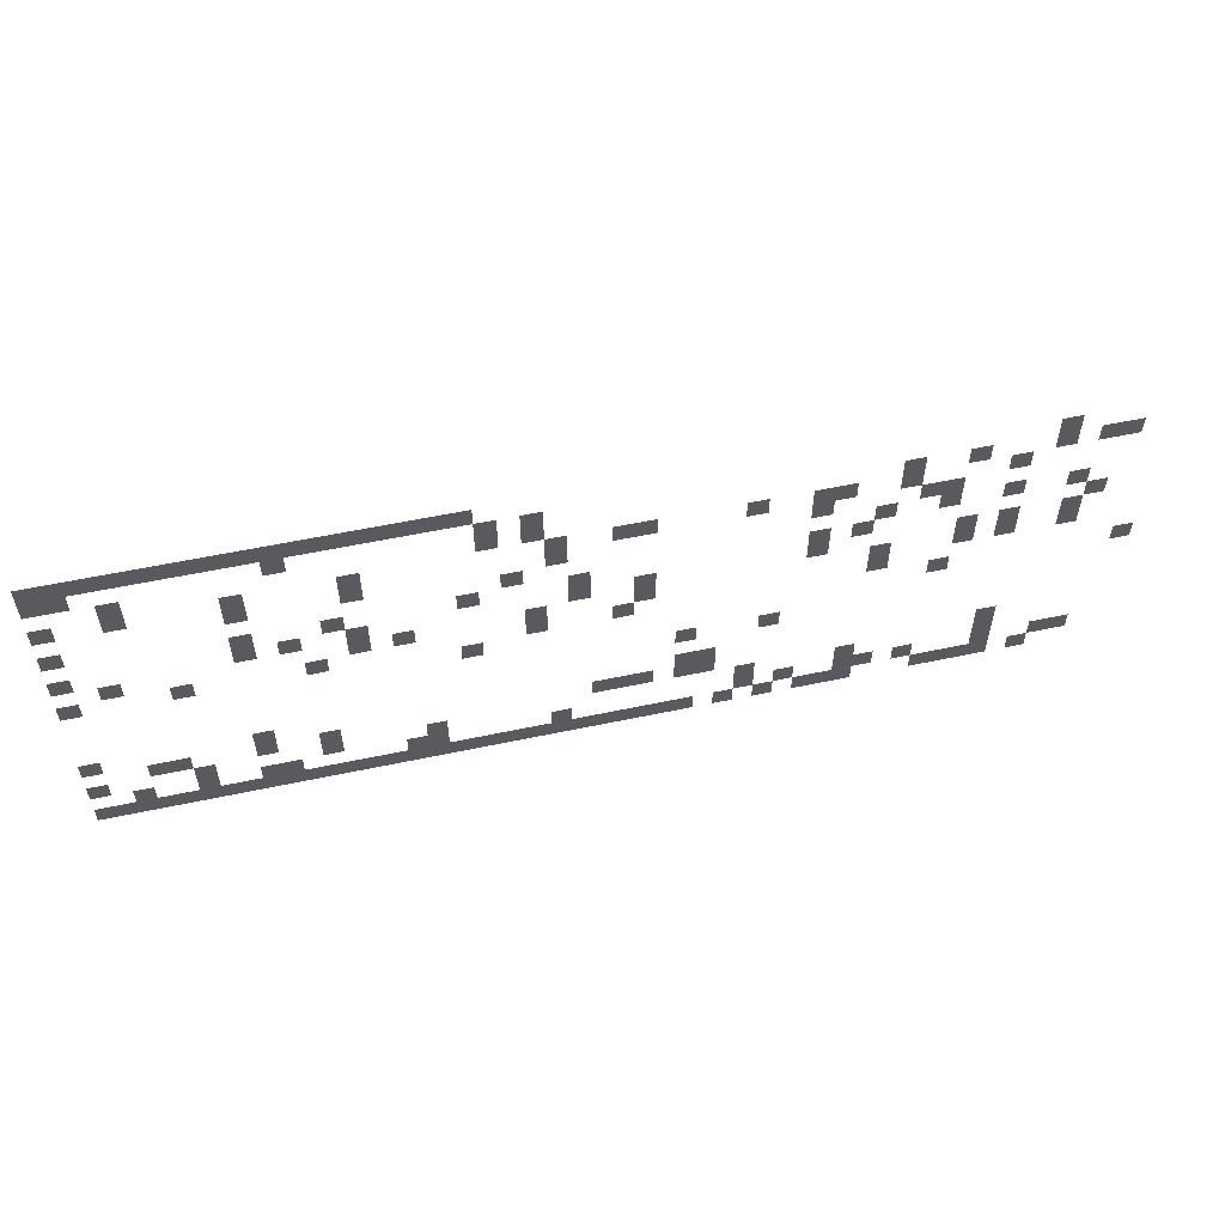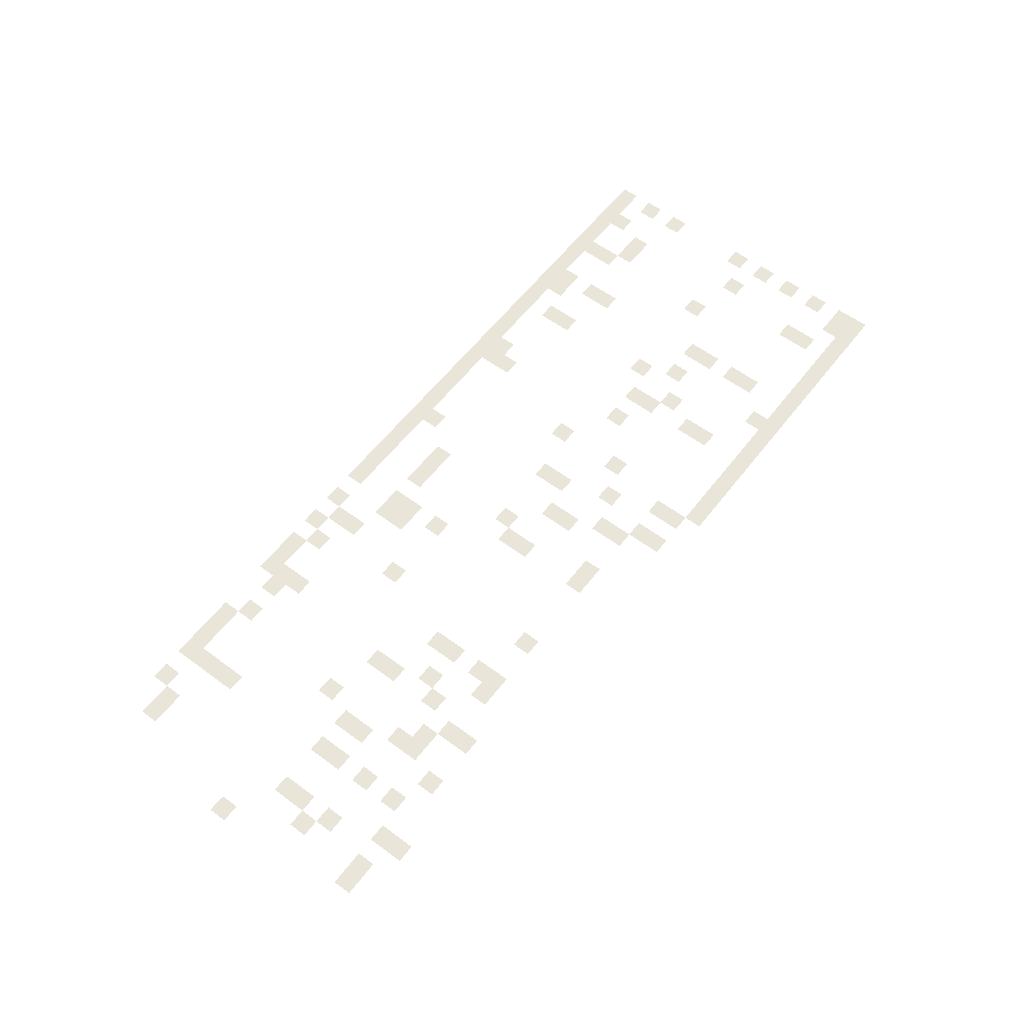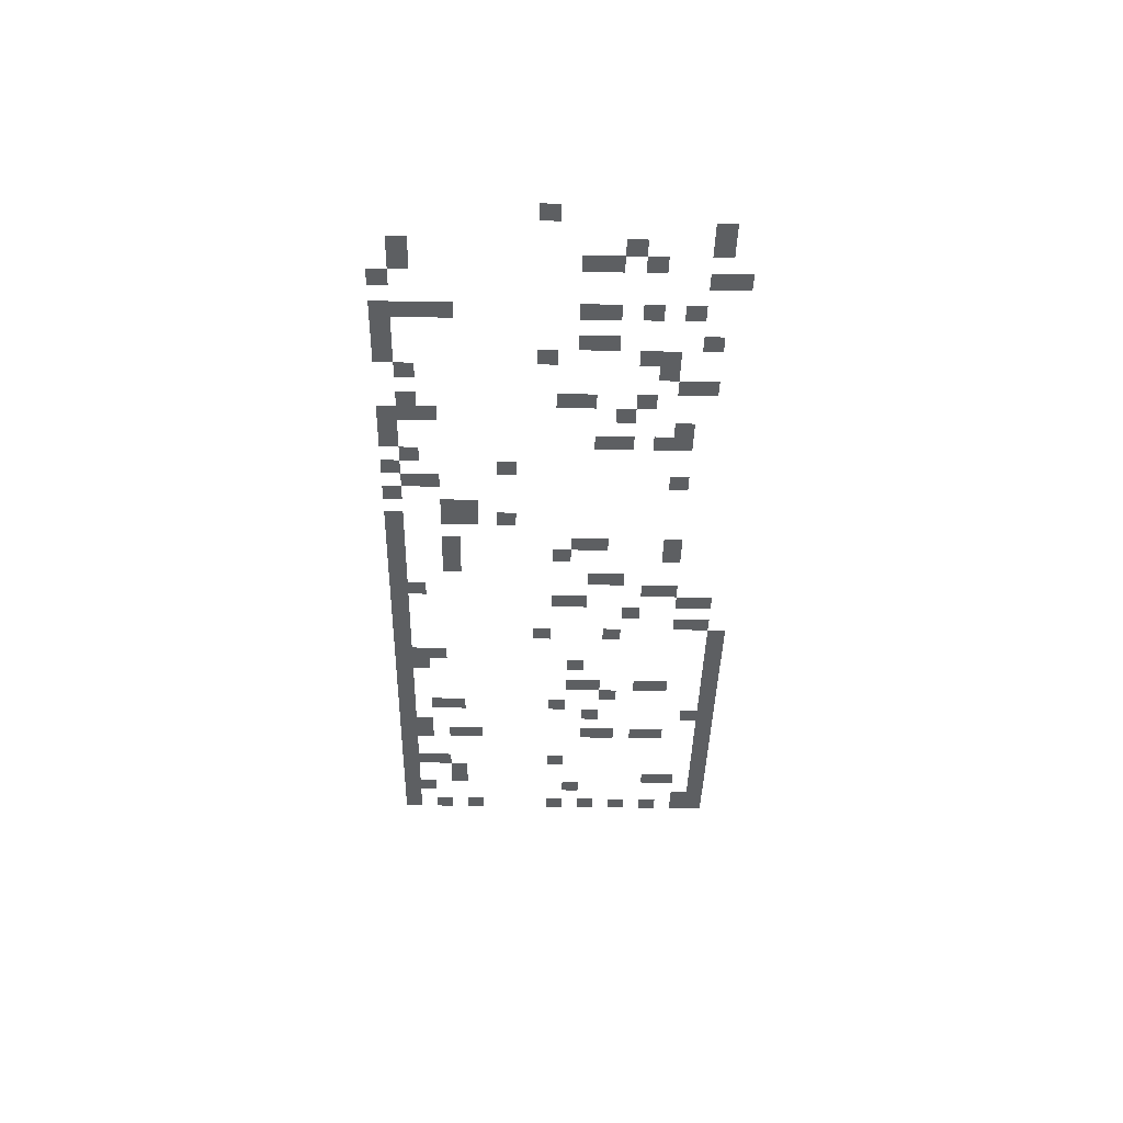
<metadata>
{"format":"obj","ext":"obj","renderer":"f3d","projection":"perspective","resolution":1024,"background":"white","views":[{"elev":55.7,"azim":-12.6,"up":"+Y"},{"elev":58.6,"azim":127.4,"up":"+Z"},{"elev":-39.6,"azim":88.8,"up":"+Z"}]}
</metadata>
<code>
v -49 -1 0
v -50 -1 0
v -50 0 0
v -49 0 0
v -48 -1 0
v -49 -1 0
v -49 0 0
v -48 0 0
v -47 -1 0
v -48 -1 0
v -48 0 0
v -47 0 0
v -46 -1 0
v -47 -1 0
v -47 0 0
v -46 0 0
v -45 -1 0
v -46 -1 0
v -46 0 0
v -45 0 0
v -44 -1 0
v -45 -1 0
v -45 0 0
v -44 0 0
v -43 -1 0
v -44 -1 0
v -44 0 0
v -43 0 0
v -42 -1 0
v -43 -1 0
v -43 0 0
v -42 0 0
v -41 -1 0
v -42 -1 0
v -42 0 0
v -41 0 0
v -40 -1 0
v -41 -1 0
v -41 0 0
v -40 0 0
v -39 -1 0
v -40 -1 0
v -40 0 0
v -39 0 0
v -38 -1 0
v -39 -1 0
v -39 0 0
v -38 0 0
v -37 -1 0
v -38 -1 0
v -38 0 0
v -37 0 0
v -36 -1 0
v -37 -1 0
v -37 0 0
v -36 0 0
v -35 -1 0
v -36 -1 0
v -36 0 0
v -35 0 0
v -34 -1 0
v -35 -1 0
v -35 0 0
v -34 0 0
v -33 -1 0
v -34 -1 0
v -34 0 0
v -33 0 0
v -32 -1 0
v -33 -1 0
v -33 0 0
v -32 0 0
v -31 -1 0
v -32 -1 0
v -32 0 0
v -31 0 0
v -49 -2 0
v -50 -2 0
v -50 -1 0
v -49 -1 0
v -48 -2 0
v -49 -2 0
v -49 -1 0
v -48 -1 0
v -39 -2 0
v -40 -2 0
v -40 -1 0
v -39 -1 0
v -30 -2 0
v -31 -2 0
v -31 -1 0
v -30 -1 0
v -28 -2 0
v -29 -2 0
v -29 -1 0
v -28 -1 0
v -4 -2 0
v -5 -2 0
v -5 -1 0
v -4 -1 0
v -46 -3 0
v -47 -3 0
v -47 -2 0
v -46 -2 0
v -30 -3 0
v -31 -3 0
v -31 -2 0
v -30 -2 0
v -28 -3 0
v -29 -3 0
v -29 -2 0
v -28 -2 0
v -11 -3 0
v -12 -3 0
v -12 -2 0
v -11 -2 0
v -8 -3 0
v -9 -3 0
v -9 -2 0
v -8 -2 0
v -4 -3 0
v -5 -3 0
v -5 -2 0
v -4 -2 0
v -2 -3 0
v -3 -3 0
v -3 -2 0
v -2 -2 0
v -1 -3 0
v -2 -3 0
v -2 -2 0
v -1 -2 0
v -49 -4 0
v -50 -4 0
v -50 -3 0
v -49 -3 0
v -46 -4 0
v -47 -4 0
v -47 -3 0
v -46 -3 0
v -41 -4 0
v -42 -4 0
v -42 -3 0
v -41 -3 0
v -36 -4 0
v -37 -4 0
v -37 -3 0
v -36 -3 0
v -27 -4 0
v -28 -4 0
v -28 -3 0
v -27 -3 0
v -24 -4 0
v -25 -4 0
v -25 -3 0
v -24 -3 0
v -23 -4 0
v -24 -4 0
v -24 -3 0
v -23 -3 0
v -18 -4 0
v -19 -4 0
v -19 -3 0
v -18 -3 0
v -15 -4 0
v -16 -4 0
v -16 -3 0
v -15 -3 0
v -14 -4 0
v -15 -4 0
v -15 -3 0
v -14 -3 0
v -11 -4 0
v -12 -4 0
v -12 -3 0
v -11 -3 0
v -6 -4 0
v -7 -4 0
v -7 -3 0
v -6 -3 0
v -41 -5 0
v -42 -5 0
v -42 -4 0
v -41 -4 0
v -36 -5 0
v -37 -5 0
v -37 -4 0
v -36 -4 0
v -27 -5 0
v -28 -5 0
v -28 -4 0
v -27 -4 0
v -15 -5 0
v -16 -5 0
v -16 -4 0
v -15 -4 0
v -10 -5 0
v -11 -5 0
v -11 -4 0
v -10 -4 0
v -9 -5 0
v -10 -5 0
v -10 -4 0
v -9 -4 0
v -49 -6 0
v -50 -6 0
v -50 -5 0
v -49 -5 0
v -29 -6 0
v -30 -6 0
v -30 -5 0
v -29 -5 0
v -12 -6 0
v -13 -6 0
v -13 -5 0
v -12 -5 0
v -9 -6 0
v -10 -6 0
v -10 -5 0
v -9 -5 0
v -6 -6 0
v -7 -6 0
v -7 -5 0
v -6 -5 0
v -3 -6 0
v -4 -6 0
v -4 -5 0
v -3 -5 0
v -41 -7 0
v -42 -7 0
v -42 -6 0
v -41 -6 0
v -37 -7 0
v -38 -7 0
v -38 -6 0
v -37 -6 0
v -31 -7 0
v -32 -7 0
v -32 -6 0
v -31 -6 0
v -26 -7 0
v -27 -7 0
v -27 -6 0
v -26 -6 0
v -15 -7 0
v -16 -7 0
v -16 -6 0
v -15 -6 0
v -13 -7 0
v -14 -7 0
v -14 -6 0
v -13 -6 0
v -2 -7 0
v -3 -7 0
v -3 -6 0
v -2 -6 0
v -49 -8 0
v -50 -8 0
v -50 -7 0
v -49 -7 0
v -41 -8 0
v -42 -8 0
v -42 -7 0
v -41 -7 0
v -39 -8 0
v -40 -8 0
v -40 -7 0
v -39 -7 0
v -36 -8 0
v -37 -8 0
v -37 -7 0
v -36 -7 0
v -26 -8 0
v -27 -8 0
v -27 -7 0
v -26 -7 0
v -23 -8 0
v -24 -8 0
v -24 -7 0
v -23 -7 0
v -15 -8 0
v -16 -8 0
v -16 -7 0
v -15 -7 0
v -8 -8 0
v -9 -8 0
v -9 -7 0
v -8 -7 0
v -6 -8 0
v -7 -8 0
v -7 -7 0
v -6 -7 0
v -3 -8 0
v -4 -8 0
v -4 -7 0
v -3 -7 0
v -47 -9 0
v -48 -9 0
v -48 -8 0
v -47 -8 0
v -36 -9 0
v -37 -9 0
v -37 -8 0
v -36 -8 0
v -34 -9 0
v -35 -9 0
v -35 -8 0
v -34 -8 0
v -28 -9 0
v -29 -9 0
v -29 -8 0
v -28 -8 0
v -23 -9 0
v -24 -9 0
v -24 -8 0
v -23 -8 0
v -12 -9 0
v -13 -9 0
v -13 -8 0
v -12 -8 0
v -8 -9 0
v -9 -9 0
v -9 -8 0
v -8 -8 0
v -6 -9 0
v -7 -9 0
v -7 -8 0
v -6 -8 0
v -3 -9 0
v -4 -9 0
v -4 -8 0
v -3 -8 0
v -49 -10 0
v -50 -10 0
v -50 -9 0
v -49 -9 0
v -44 -10 0
v -45 -10 0
v -45 -9 0
v -44 -9 0
v -38 -10 0
v -39 -10 0
v -39 -9 0
v -38 -9 0
v -28 -10 0
v -29 -10 0
v -29 -9 0
v -28 -9 0
v -24 -10 0
v -25 -10 0
v -25 -9 0
v -24 -9 0
v -12 -10 0
v -13 -10 0
v -13 -9 0
v -12 -9 0
v -31 -11 0
v -32 -11 0
v -32 -10 0
v -31 -10 0
v -9 -11 0
v -10 -11 0
v -10 -10 0
v -9 -10 0
v 0 -11 0
v -1 -11 0
v -1 -10 0
v 0 -10 0
v -21 -13 0
v -22 -13 0
v -22 -12 0
v -21 -12 0
v -17 -13 0
v -18 -13 0
v -18 -12 0
v -17 -12 0
v -49 -15 0
v -50 -15 0
v -50 -14 0
v -49 -14 0
v -41 -15 0
v -42 -15 0
v -42 -14 0
v -41 -14 0
v -21 -15 0
v -22 -15 0
v -22 -14 0
v -21 -14 0
v -20 -15 0
v -21 -15 0
v -21 -14 0
v -20 -14 0
v -46 -16 0
v -47 -16 0
v -47 -15 0
v -46 -15 0
v -45 -16 0
v -46 -16 0
v -46 -15 0
v -45 -15 0
v -41 -16 0
v -42 -16 0
v -42 -15 0
v -41 -15 0
v -38 -16 0
v -39 -16 0
v -39 -15 0
v -38 -15 0
v -25 -16 0
v -26 -16 0
v -26 -15 0
v -25 -15 0
v -24 -16 0
v -25 -16 0
v -25 -15 0
v -24 -15 0
v -23 -16 0
v -24 -16 0
v -24 -15 0
v -23 -15 0
v -21 -16 0
v -22 -16 0
v -22 -15 0
v -21 -15 0
v -20 -16 0
v -21 -16 0
v -21 -15 0
v -20 -15 0
v -6 -16 0
v -7 -16 0
v -7 -15 0
v -6 -15 0
v -49 -17 0
v -50 -17 0
v -50 -16 0
v -49 -16 0
v -44 -17 0
v -45 -17 0
v -45 -16 0
v -44 -16 0
v -38 -17 0
v -39 -17 0
v -39 -16 0
v -38 -16 0
v -33 -17 0
v -34 -17 0
v -34 -16 0
v -33 -16 0
v -18 -17 0
v -19 -17 0
v -19 -16 0
v -18 -16 0
v -13 -17 0
v -14 -17 0
v -14 -16 0
v -13 -16 0
v -6 -17 0
v -7 -17 0
v -7 -16 0
v -6 -16 0
v -47 -18 0
v -48 -18 0
v -48 -17 0
v -47 -17 0
v -44 -18 0
v -45 -18 0
v -45 -17 0
v -44 -17 0
v -41 -18 0
v -42 -18 0
v -42 -17 0
v -41 -17 0
v -40 -18 0
v -41 -18 0
v -41 -17 0
v -40 -17 0
v -34 -18 0
v -35 -18 0
v -35 -17 0
v -34 -17 0
v -33 -18 0
v -34 -18 0
v -34 -17 0
v -33 -17 0
v -27 -18 0
v -28 -18 0
v -28 -17 0
v -27 -17 0
v -18 -18 0
v -19 -18 0
v -19 -17 0
v -18 -17 0
v -16 -18 0
v -17 -18 0
v -17 -17 0
v -16 -17 0
v -13 -18 0
v -14 -18 0
v -14 -17 0
v -13 -17 0
v -12 -18 0
v -13 -18 0
v -13 -17 0
v -12 -17 0
v -10 -18 0
v -11 -18 0
v -11 -17 0
v -10 -17 0
v -6 -18 0
v -7 -18 0
v -7 -17 0
v -6 -17 0
v -3 -18 0
v -4 -18 0
v -4 -17 0
v -3 -17 0
v -2 -18 0
v -3 -18 0
v -3 -17 0
v -2 -17 0
v -49 -19 0
v -50 -19 0
v -50 -18 0
v -49 -18 0
v -48 -19 0
v -49 -19 0
v -49 -18 0
v -48 -18 0
v -47 -19 0
v -48 -19 0
v -48 -18 0
v -47 -18 0
v -46 -19 0
v -47 -19 0
v -47 -18 0
v -46 -18 0
v -45 -19 0
v -46 -19 0
v -46 -18 0
v -45 -18 0
v -44 -19 0
v -45 -19 0
v -45 -18 0
v -44 -18 0
v -43 -19 0
v -44 -19 0
v -44 -18 0
v -43 -18 0
v -42 -19 0
v -43 -19 0
v -43 -18 0
v -42 -18 0
v -41 -19 0
v -42 -19 0
v -42 -18 0
v -41 -18 0
v -40 -19 0
v -41 -19 0
v -41 -18 0
v -40 -18 0
v -39 -19 0
v -40 -19 0
v -40 -18 0
v -39 -18 0
v -38 -19 0
v -39 -19 0
v -39 -18 0
v -38 -18 0
v -37 -19 0
v -38 -19 0
v -38 -18 0
v -37 -18 0
v -36 -19 0
v -37 -19 0
v -37 -18 0
v -36 -18 0
v -35 -19 0
v -36 -19 0
v -36 -18 0
v -35 -18 0
v -34 -19 0
v -35 -19 0
v -35 -18 0
v -34 -18 0
v -33 -19 0
v -34 -19 0
v -34 -18 0
v -33 -18 0
v -32 -19 0
v -33 -19 0
v -33 -18 0
v -32 -18 0
v -31 -19 0
v -32 -19 0
v -32 -18 0
v -31 -18 0
v -30 -19 0
v -31 -19 0
v -31 -18 0
v -30 -18 0
v -29 -19 0
v -30 -19 0
v -30 -18 0
v -29 -18 0
v -28 -19 0
v -29 -19 0
v -29 -18 0
v -28 -18 0
v -27 -19 0
v -28 -19 0
v -28 -18 0
v -27 -18 0
v -26 -19 0
v -27 -19 0
v -27 -18 0
v -26 -18 0
v -25 -19 0
v -26 -19 0
v -26 -18 0
v -25 -18 0
v -24 -19 0
v -25 -19 0
v -25 -18 0
v -24 -18 0
v -23 -19 0
v -24 -19 0
v -24 -18 0
v -23 -18 0
v -22 -19 0
v -23 -19 0
v -23 -18 0
v -22 -18 0
v -21 -19 0
v -22 -19 0
v -22 -18 0
v -21 -18 0
v -19 -19 0
v -20 -19 0
v -20 -18 0
v -19 -18 0
v -17 -19 0
v -18 -19 0
v -18 -18 0
v -17 -18 0
v -15 -19 0
v -16 -19 0
v -16 -18 0
v -15 -18 0
v -14 -19 0
v -15 -19 0
v -15 -18 0
v -14 -18 0
v -13 -19 0
v -14 -19 0
v -14 -18 0
v -13 -18 0
v -9 -19 0
v -10 -19 0
v -10 -18 0
v -9 -18 0
v -8 -19 0
v -9 -19 0
v -9 -18 0
v -8 -18 0
v -7 -19 0
v -8 -19 0
v -8 -18 0
v -7 -18 0
v -6 -19 0
v -7 -19 0
v -7 -18 0
v -6 -18 0
v -4 -19 0
v -5 -19 0
v -5 -18 0
v -4 -18 0
g Crossroad1_mesh_0003
f 1 2 3 4
f 5 6 7 8
f 9 10 11 12
f 13 14 15 16
f 17 18 19 20
f 21 22 23 24
f 25 26 27 28
f 29 30 31 32
f 33 34 35 36
f 37 38 39 40
f 41 42 43 44
f 45 46 47 48
f 49 50 51 52
f 53 54 55 56
f 57 58 59 60
f 61 62 63 64
f 65 66 67 68
f 69 70 71 72
f 73 74 75 76
f 77 78 79 80
f 81 82 83 84
f 85 86 87 88
f 89 90 91 92
f 93 94 95 96
f 97 98 99 100
f 101 102 103 104
f 105 106 107 108
f 109 110 111 112
f 113 114 115 116
f 117 118 119 120
f 121 122 123 124
f 125 126 127 128
f 129 130 131 132
f 133 134 135 136
f 137 138 139 140
f 141 142 143 144
f 145 146 147 148
f 149 150 151 152
f 153 154 155 156
f 157 158 159 160
f 161 162 163 164
f 165 166 167 168
f 169 170 171 172
f 173 174 175 176
f 177 178 179 180
f 181 182 183 184
f 185 186 187 188
f 189 190 191 192
f 193 194 195 196
f 197 198 199 200
f 201 202 203 204
f 205 206 207 208
f 209 210 211 212
f 213 214 215 216
f 217 218 219 220
f 221 222 223 224
f 225 226 227 228
f 229 230 231 232
f 233 234 235 236
f 237 238 239 240
f 241 242 243 244
f 245 246 247 248
f 249 250 251 252
f 253 254 255 256
f 257 258 259 260
f 261 262 263 264
f 265 266 267 268
f 269 270 271 272
f 273 274 275 276
f 277 278 279 280
f 281 282 283 284
f 285 286 287 288
f 289 290 291 292
f 293 294 295 296
f 297 298 299 300
f 301 302 303 304
f 305 306 307 308
f 309 310 311 312
f 313 314 315 316
f 317 318 319 320
f 321 322 323 324
f 325 326 327 328
f 329 330 331 332
f 333 334 335 336
f 337 338 339 340
f 341 342 343 344
f 345 346 347 348
f 349 350 351 352
f 353 354 355 356
f 357 358 359 360
f 361 362 363 364
f 365 366 367 368
f 369 370 371 372
f 373 374 375 376
f 377 378 379 380
f 381 382 383 384
f 385 386 387 388
f 389 390 391 392
f 393 394 395 396
f 397 398 399 400
f 401 402 403 404
f 405 406 407 408
f 409 410 411 412
f 413 414 415 416
f 417 418 419 420
f 421 422 423 424
f 425 426 427 428
f 429 430 431 432
f 433 434 435 436
f 437 438 439 440
f 441 442 443 444
f 445 446 447 448
f 449 450 451 452
f 453 454 455 456
f 457 458 459 460
f 461 462 463 464
f 465 466 467 468
f 469 470 471 472
f 473 474 475 476
f 477 478 479 480
f 481 482 483 484
f 485 486 487 488
f 489 490 491 492
f 493 494 495 496
f 497 498 499 500
f 501 502 503 504
f 505 506 507 508
f 509 510 511 512
f 513 514 515 516
f 517 518 519 520
f 521 522 523 524
f 525 526 527 528
f 529 530 531 532
f 533 534 535 536
f 537 538 539 540
f 541 542 543 544
f 545 546 547 548
f 549 550 551 552
f 553 554 555 556
f 557 558 559 560
f 561 562 563 564
f 565 566 567 568
f 569 570 571 572
f 573 574 575 576
f 577 578 579 580
f 581 582 583 584
f 585 586 587 588
f 589 590 591 592
f 593 594 595 596
f 597 598 599 600
f 601 602 603 604
f 605 606 607 608
f 609 610 611 612
f 613 614 615 616
f 617 618 619 620
f 621 622 623 624
f 625 626 627 628
f 629 630 631 632
f 633 634 635 636
f 637 638 639 640
f 641 642 643 644
f 645 646 647 648
f 649 650 651 652
f 653 654 655 656
f 657 658 659 660
f 661 662 663 664
f 665 666 667 668
f 669 670 671 672
f 673 674 675 676

</code>
